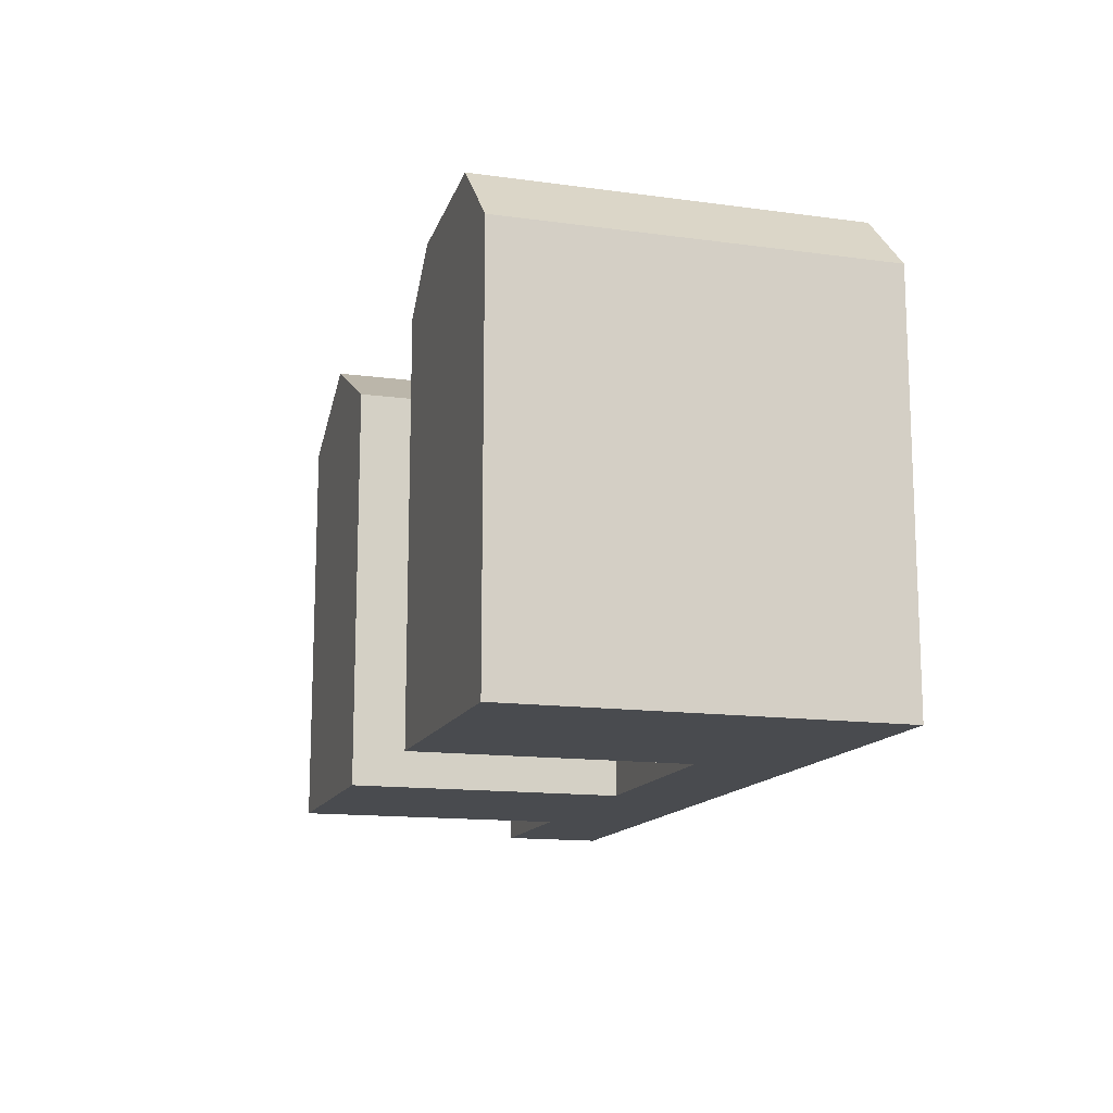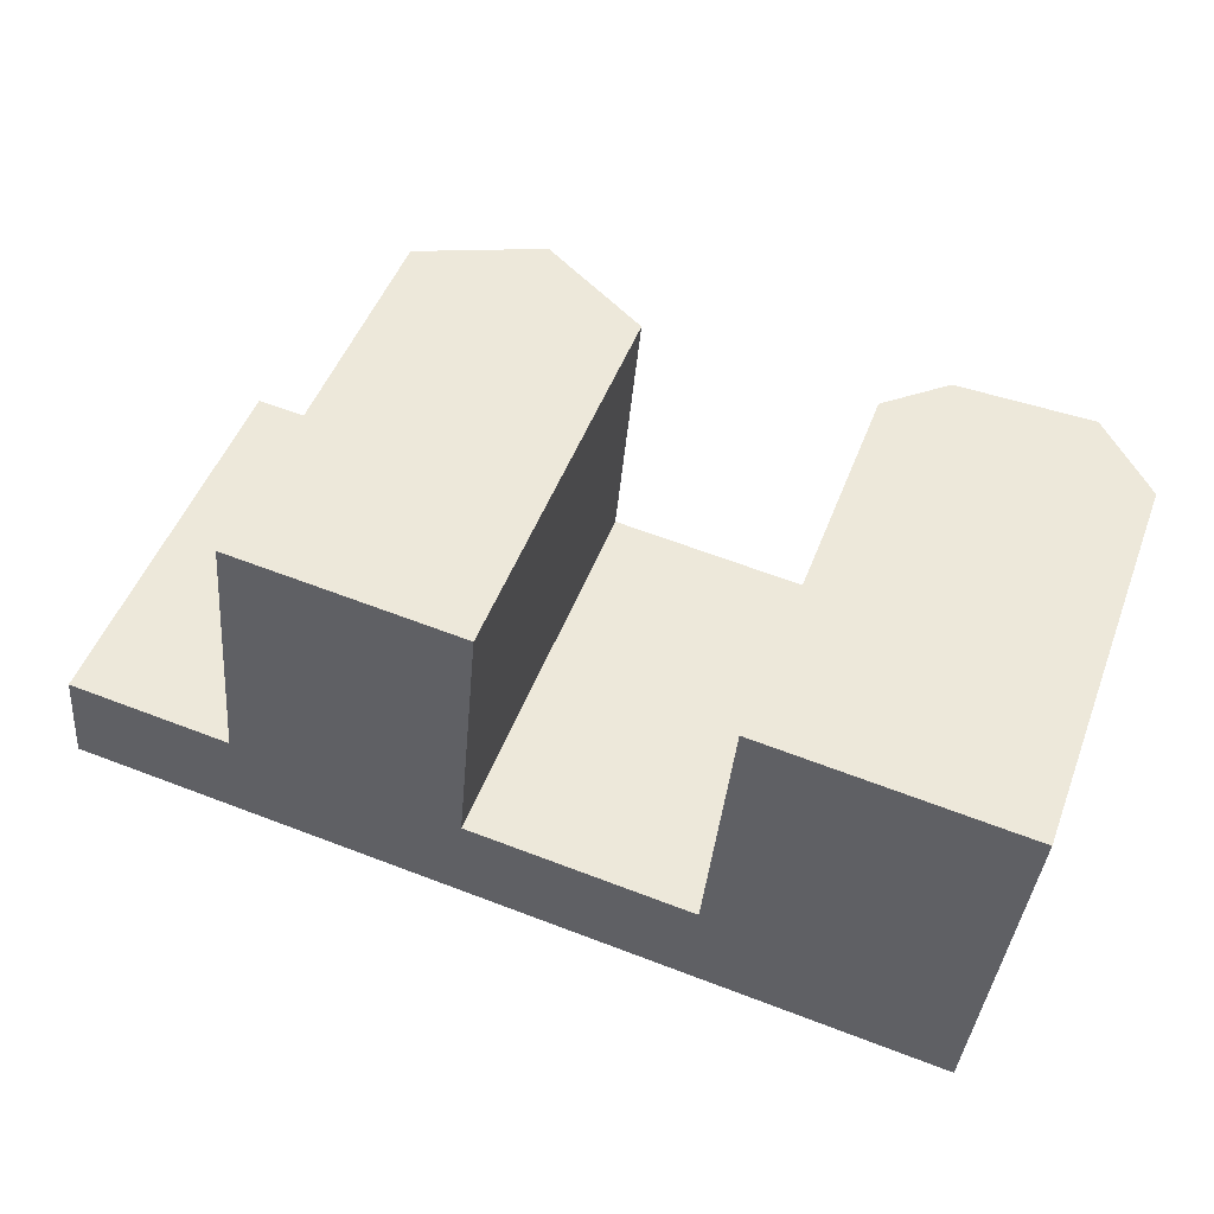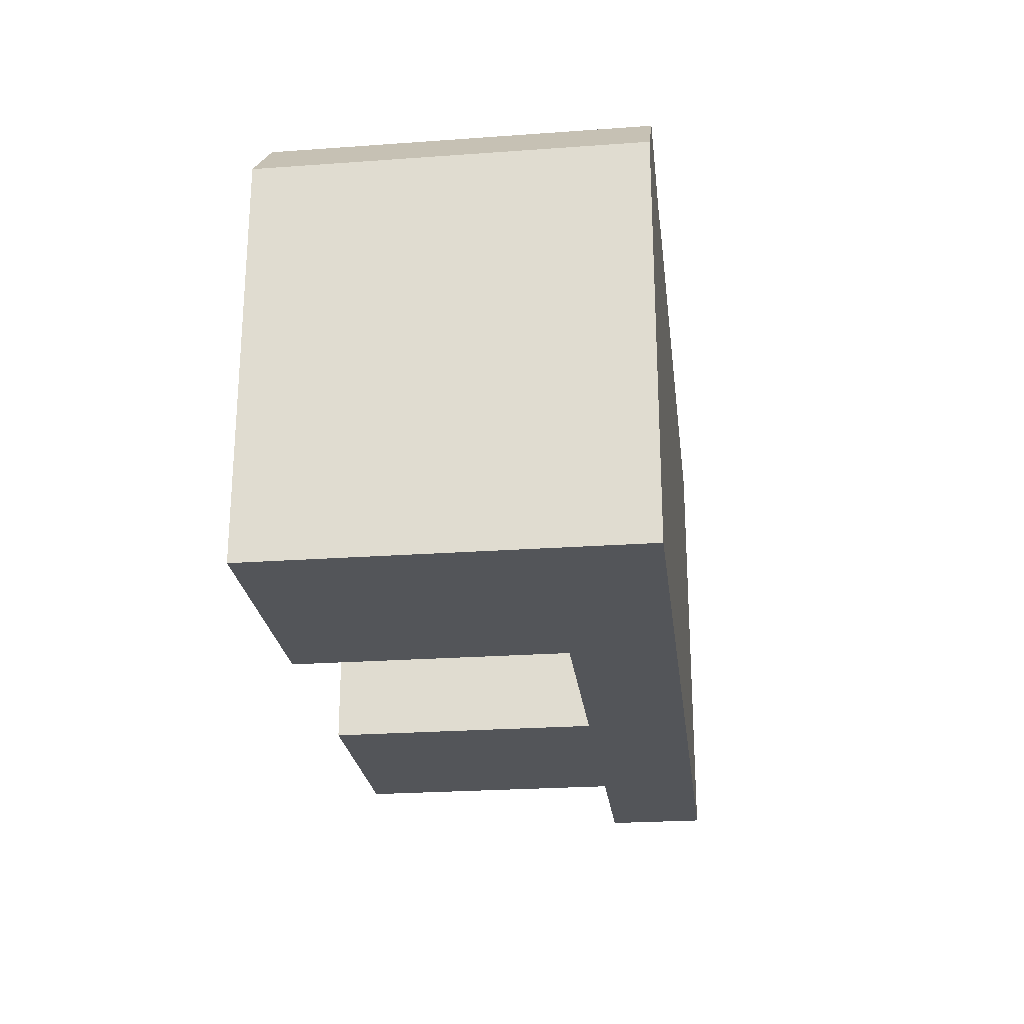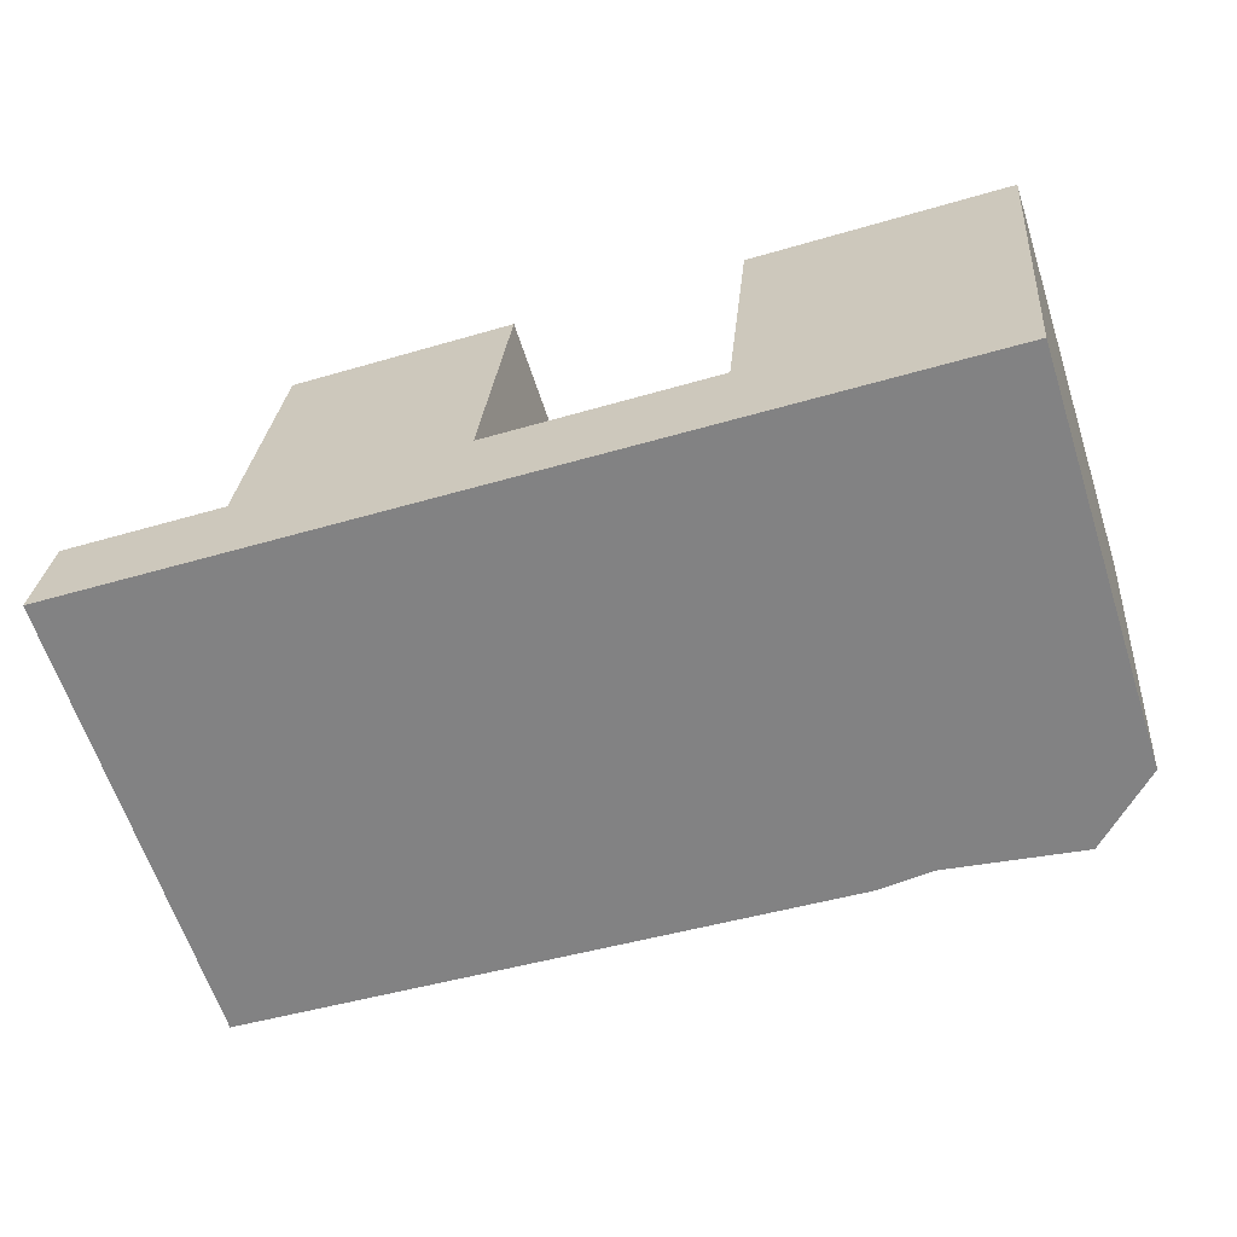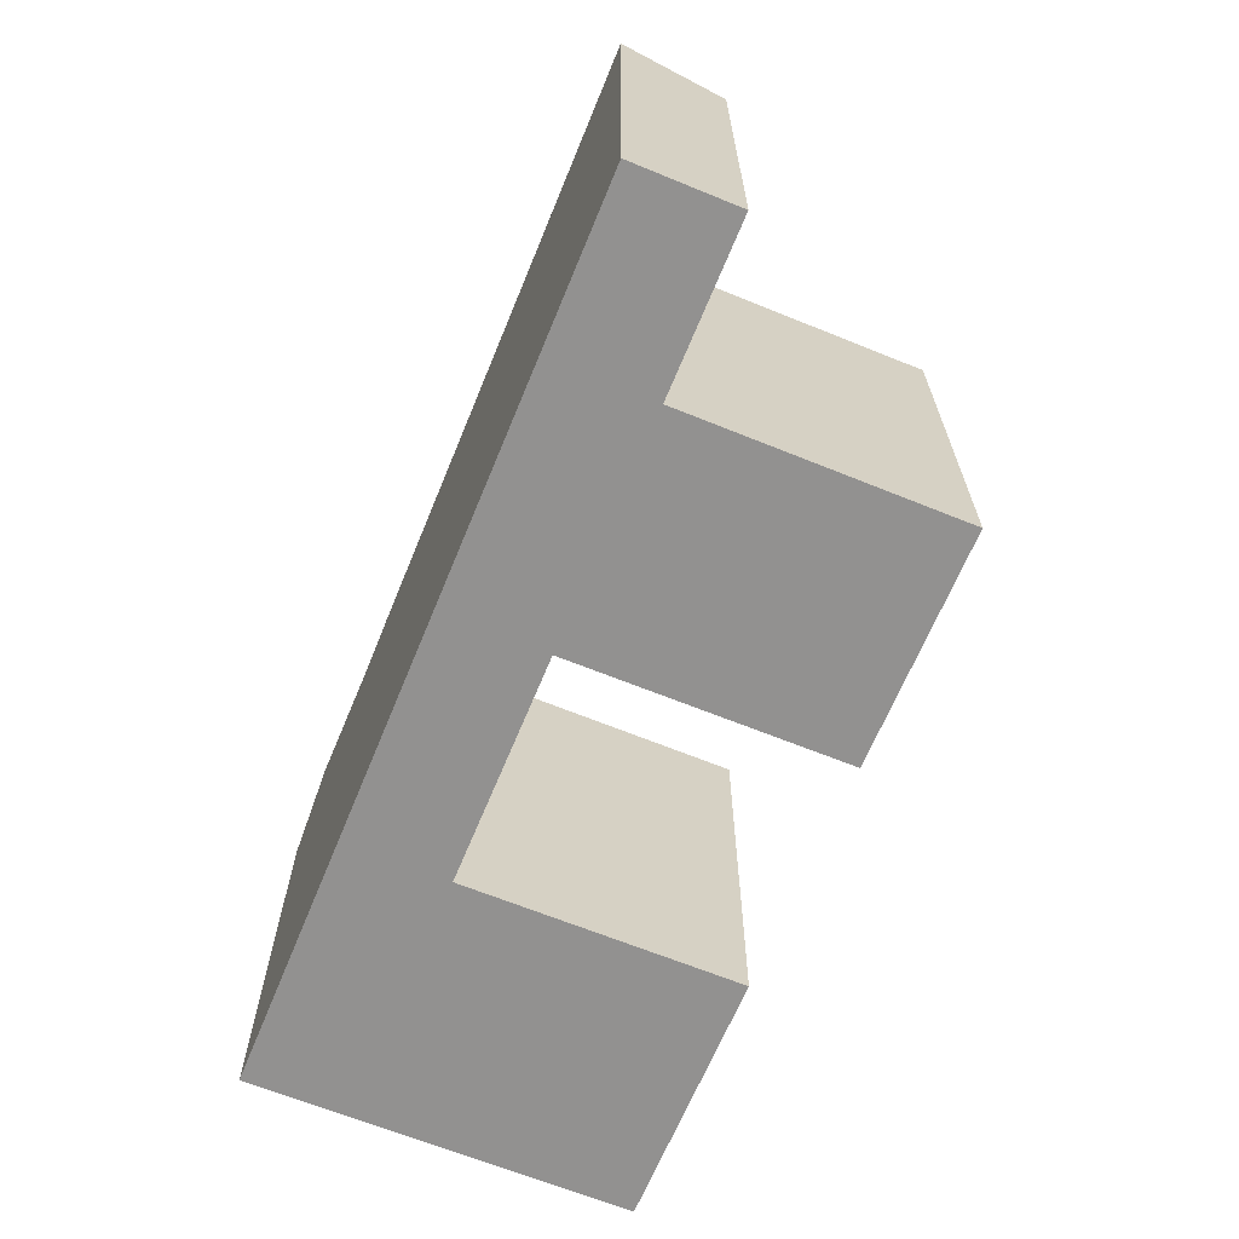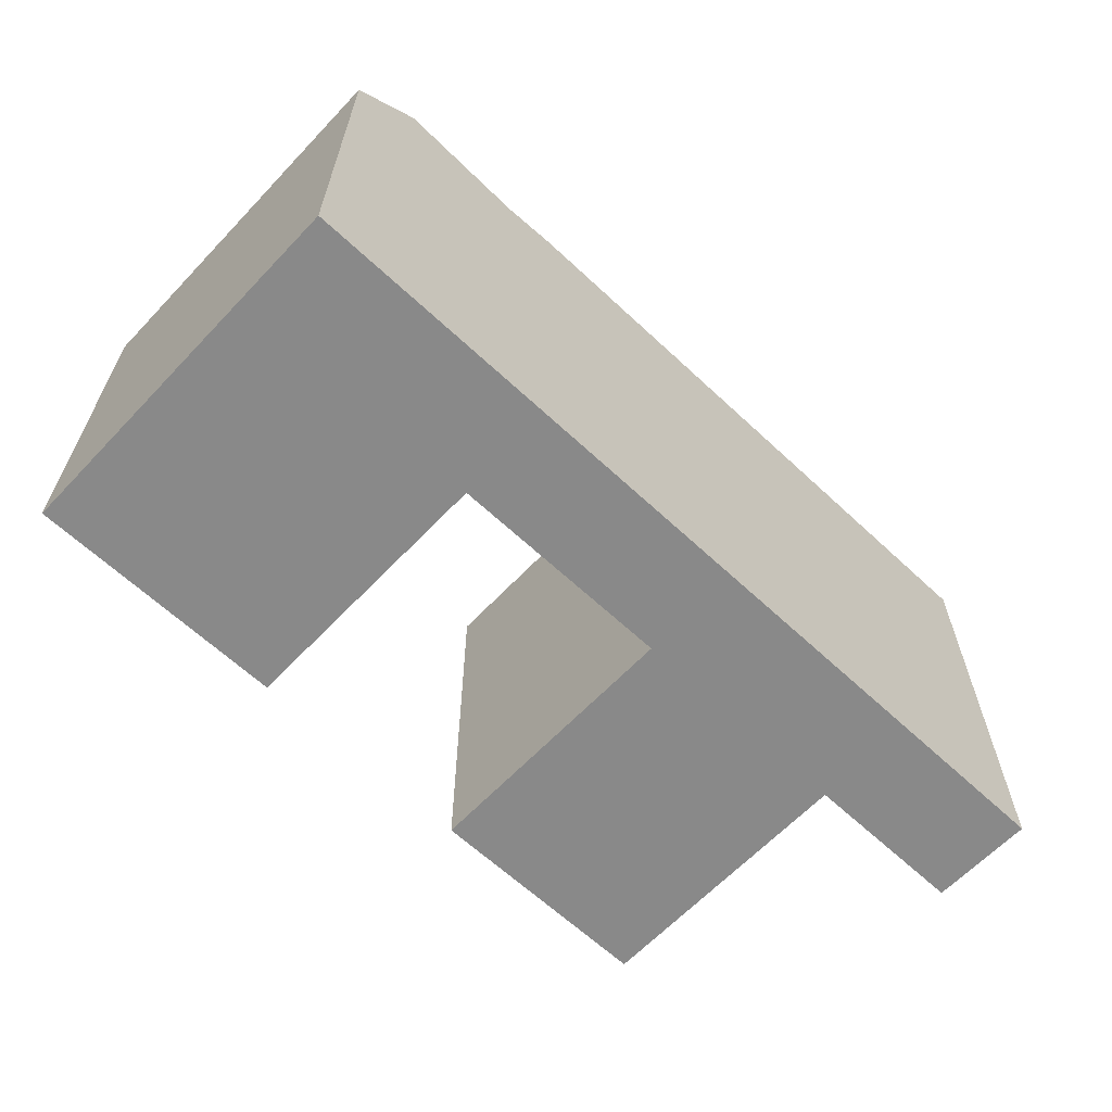
<metadata>
{"format":"obj","ext":"obj","renderer":"f3d","projection":"perspective","resolution":1024,"background":"white","views":[{"elev":-14.0,"azim":78.5,"up":"+Y"},{"elev":49.1,"azim":20.3,"up":"+Z"},{"elev":-24.2,"azim":102.2,"up":"+Y"},{"elev":-63.2,"azim":18.0,"up":"+Z"},{"elev":-66.1,"azim":-106.9,"up":"+Y"},{"elev":-63.1,"azim":142.0,"up":"+Y"}]}
</metadata>
<code>
v  40.47 -6.104e-07 -3.856
v  43.82 20.14 -4.176
v  43.82 -6.104e-07 -4.176
v  33.71 -6.104e-07 -3.212
v  30.97 -6.104e-07 -2.951
v  19.65 -6.104e-07 -1.872
v  40.47 23.4 -3.857
v  8.19 -6.104e-07 -0.7804
v  33.71 22.78 -3.213
v  30.97 23.14 -2.952
v  0 -6.104e-07 -3.737e-23
v  19.65 23.14 -1.873
v  0.0004925 23.14 -0.000732
v  8.191 23.14 -0.7811
v  35.47 22.78 15.44
v  45.58 20.14 14.47
v  42.23 23.4 14.79
v  32.73 20.14 15.71
v  45.58 -6.104e-07 14.47
v  35.47 -6.104e-07 15.44
v  32.73 -6.104e-07 15.71
v  42.23 -6.104e-07 14.79
v  44.31 -6.104e-07 0.9322
v  44.31 20.14 0.9316
v  21.36 20.14 16.8
v  15.63 -1.063e-15 17.36
v  21.36 -1.029e-15 16.8
v  9.901 -1.097e-15 17.91
v  9.901 20.14 17.91
v  15.63 23.14 17.35
v  31.45 -6.104e-07 2.157
v  20.12 20.14 3.236
v  20.12 -1.982e-16 3.237
v  31.45 20.14 2.156
v  8.658 -2.651e-16 4.329
v  0.4875 20.14 5.107
v  0.4871 -6.104e-07 5.107
v  8.658 20.14 4.328
v  34.19 22.78 1.895
v  40.95 23.4 1.251
v  13.93 23.14 -1.163
g defaultobject
f 1 2 3
f 2 1 4
f 2 4 5
f 2 5 6
f 2 6 7
f 7 6 8
f 7 8 9
f 9 8 10
f 10 8 11
f 10 11 12
f 12 11 13
f 12 13 14
f 15 16 17
f 16 15 18
f 16 18 19
f 19 18 20
f 20 18 21
f 19 20 22
f 2 23 3
f 23 2 19
f 19 2 24
f 19 24 16
f 25 26 27
f 26 25 28
f 28 25 29
f 29 25 30
f 31 32 33
f 32 31 34
f 35 36 37
f 36 35 38
f 36 11 37
f 11 36 13
f 18 31 21
f 31 18 34
f 33 25 27
f 25 33 32
f 29 35 28
f 35 29 38
f 12 34 10
f 34 12 14
f 34 14 13
f 34 13 32
f 32 13 38
f 38 13 36
f 34 39 9
f 39 34 15
f 15 34 18
f 9 40 7
f 40 9 17
f 17 9 39
f 17 39 15
f 7 24 2
f 24 7 40
f 24 40 16
f 16 40 17
f 9 10 34
f 25 41 30
f 41 25 32
f 30 38 29
f 38 30 41
f 5 33 6
f 33 5 31
f 31 5 4
f 31 4 1
f 31 1 3
f 31 3 21
f 21 3 23
f 21 23 20
f 20 23 19
f 20 19 22
f 8 37 11
f 37 8 6
f 37 6 35
f 35 6 28
f 28 6 33
f 28 33 26
f 26 33 27
f 32 38 41

</code>
